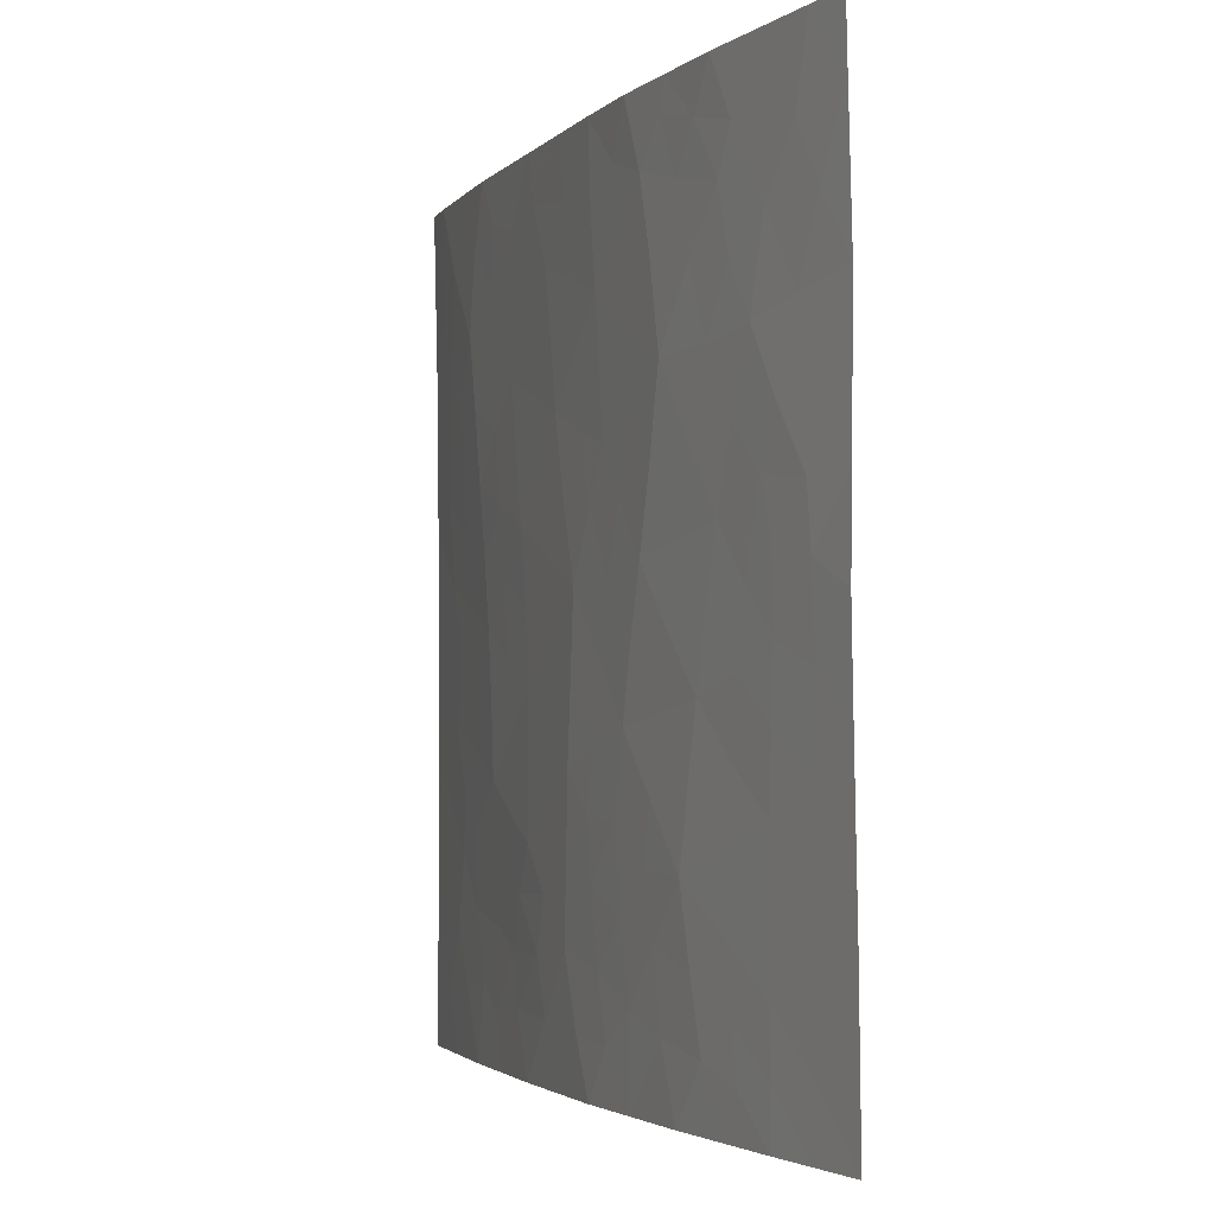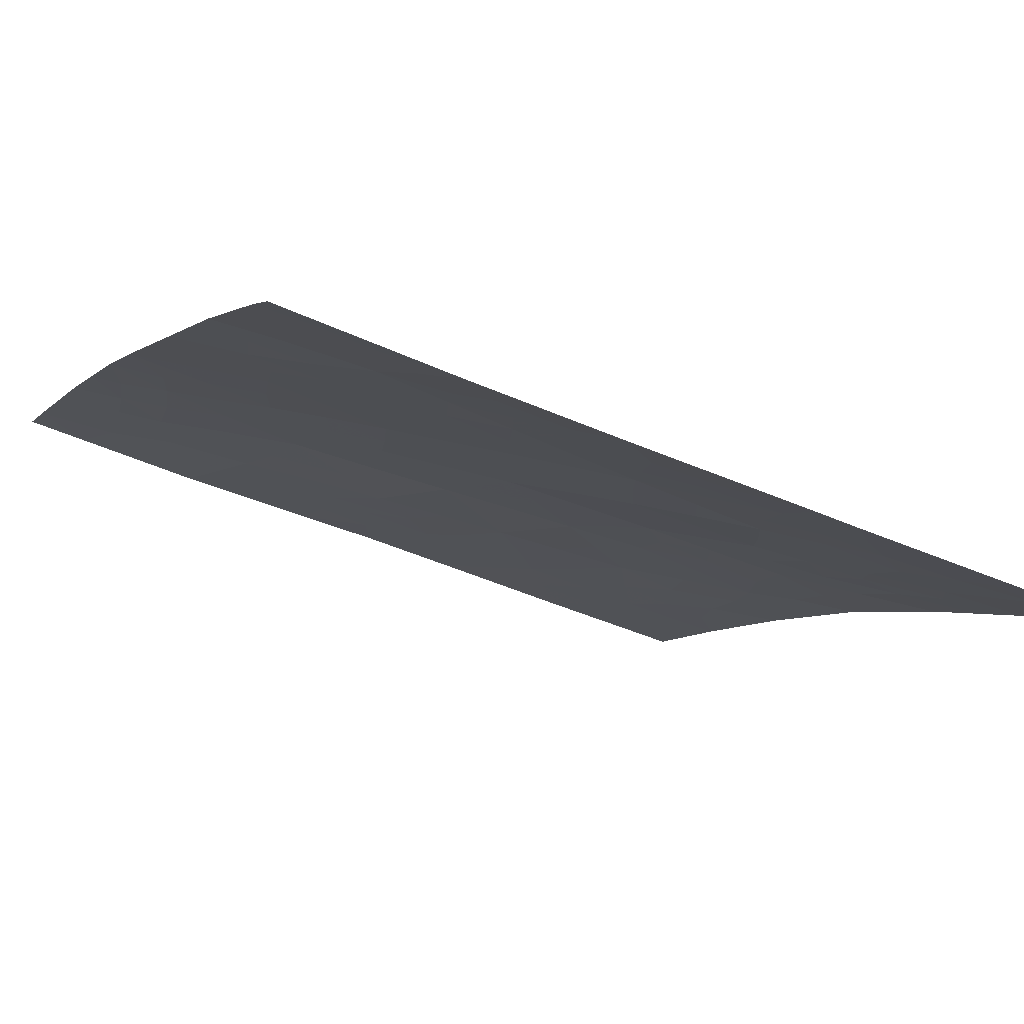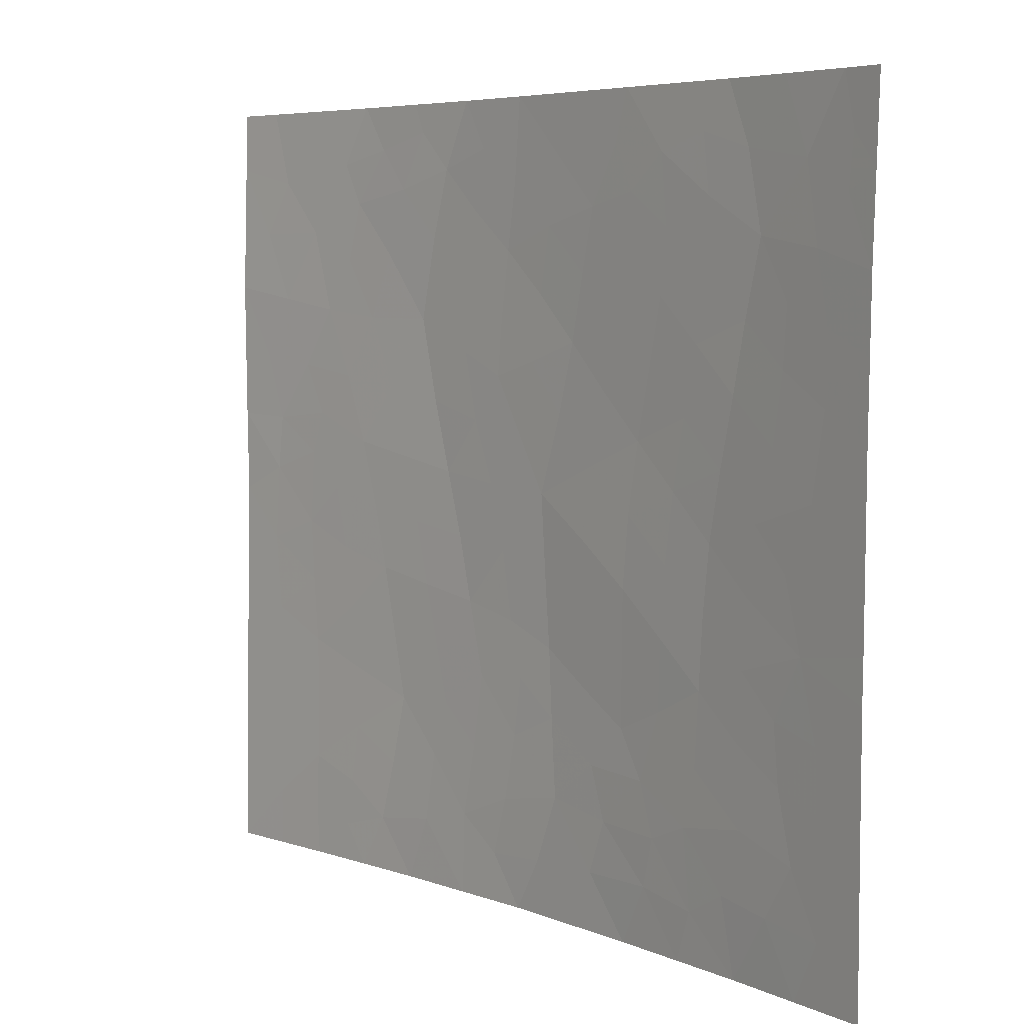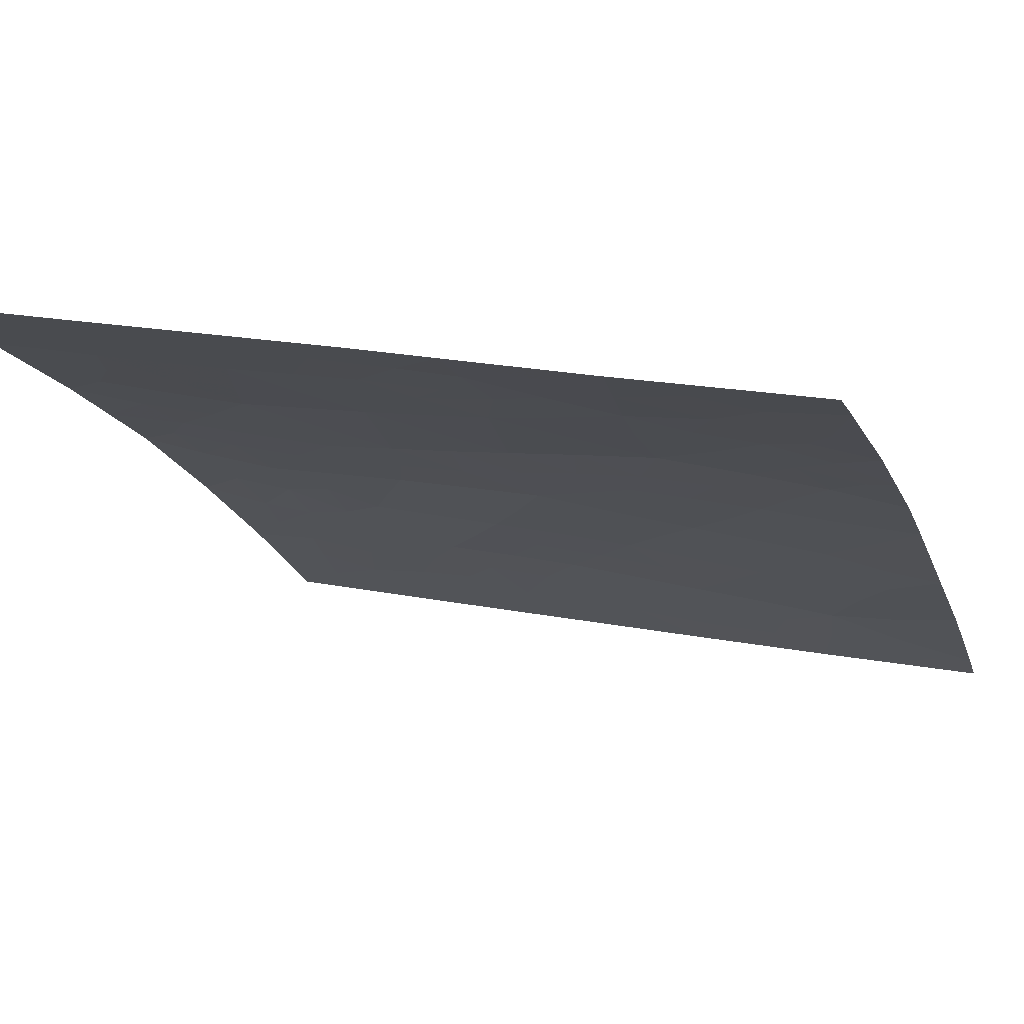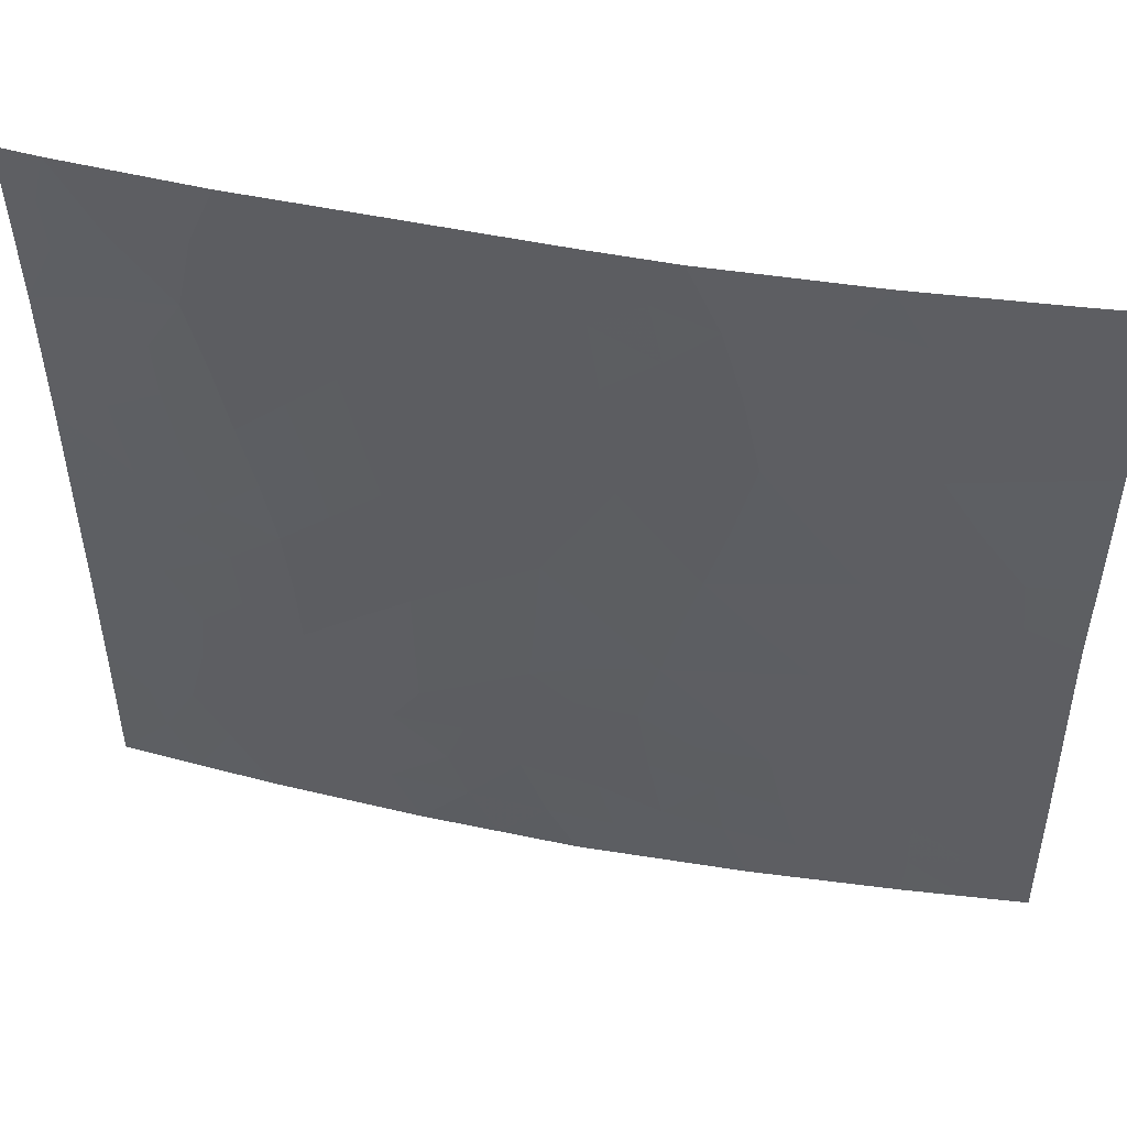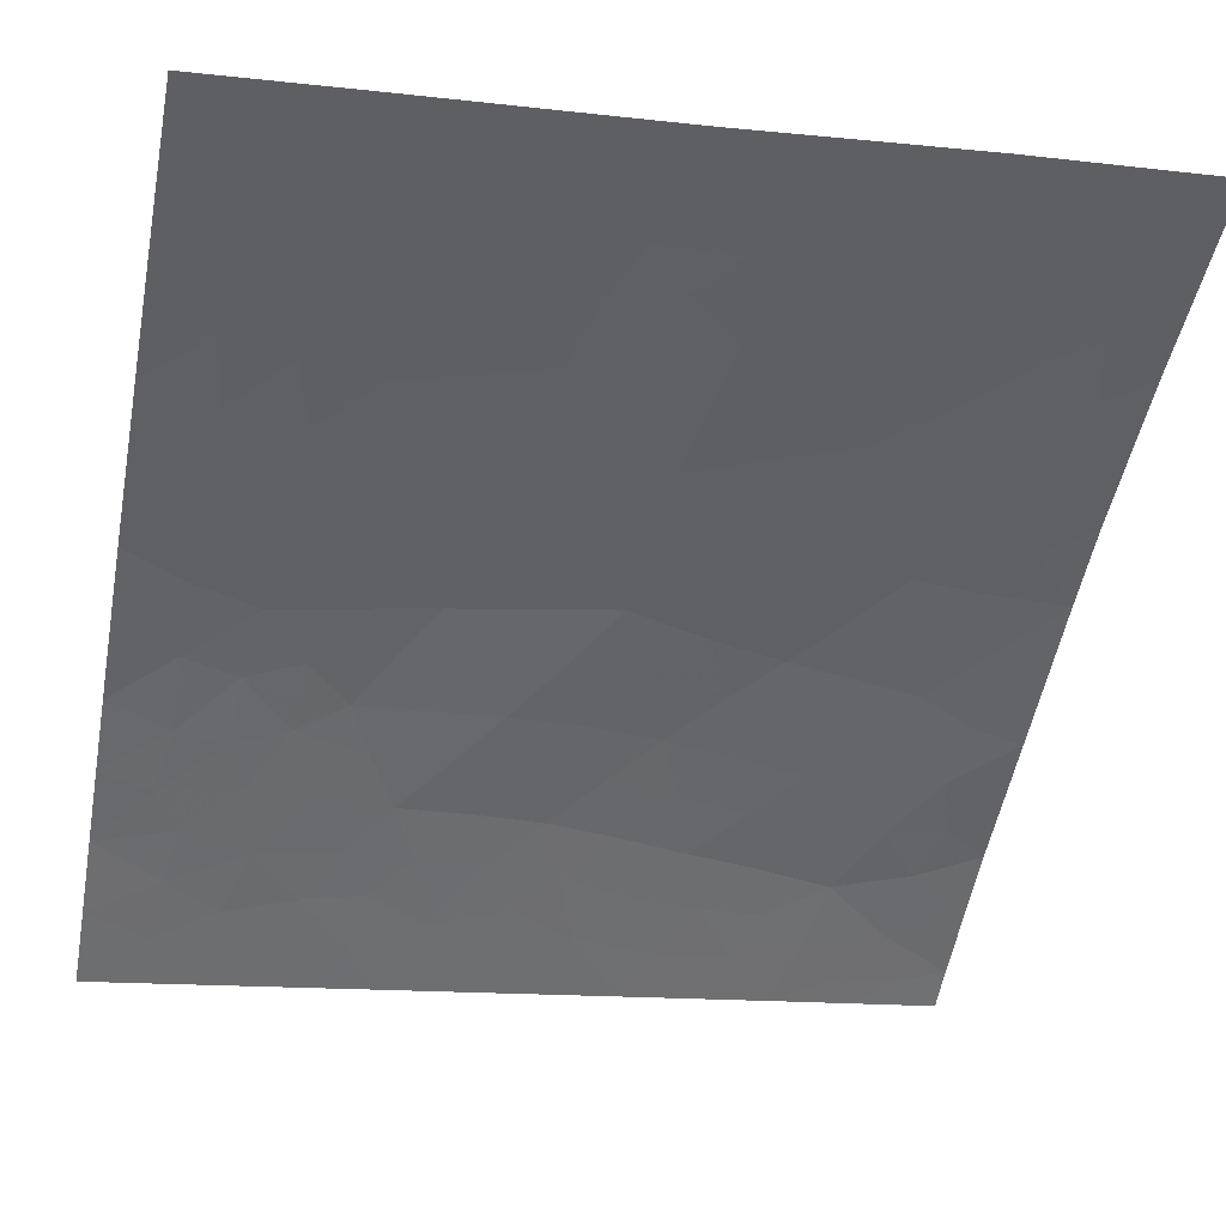
<metadata>
{"format":"obj","ext":"obj","renderer":"f3d","projection":"perspective","resolution":1024,"background":"white","views":[{"elev":-2.7,"azim":33.3,"up":"+Y"},{"elev":-42.8,"azim":-117.4,"up":"+Z"},{"elev":5.8,"azim":-165.6,"up":"+Y"},{"elev":20.1,"azim":110.4,"up":"+Z"},{"elev":49.6,"azim":-23.7,"up":"+Y"},{"elev":-14.3,"azim":76.9,"up":"+Z"}]}
</metadata>
<code>
v -27.78 42.01 34.79
v -25.88 44.45 36.11
v -27.21 38 35.17
v -25.11 38 36.57
v -31.24 47.95 32.1
v -30.84 45.86 32.4
v -26.25 50 35.88
v -24.11 48.53 37.27
v -25.86 49 36.14
v -25.39 46.75 36.47
v -21.69 49.12 38.72
v -21.72 50 38.72
v -32.4 50 31.14
v -21.61 40.3 38.72
v -24.19 44.8 37.18
v -23.49 46.87 37.64
v -30.49 43.85 32.68
v -22.45 45.1 38.26
v -23.19 41.53 37.78
v -26.84 45.94 35.43
v -23.07 43.45 37.87
v -27.24 50 35.15
v -28.54 48.39 34.17
v -29.32 45.15 33.6
v -32.78 42.07 30.72
v -31.89 42.55 31.48
v -29.12 50 33.73
v -32.78 42.71 30.72
v -32.79 45.36 30.72
v -32.78 38 30.72
v -30.93 38 32.29
v -31.59 40.77 31.73
v -30.74 50 32.51
v -24.98 40.82 36.69
v -21.64 47.2 38.72
v -32.82 47.5 30.72
v -29.7 49.1 33.28
v -21.66 45.13 38.72
v -24.55 38.83 36.93
v -23.19 39.6 37.77
v -30.35 41.83 32.77
v -32.77 40.2 30.72
v -29.06 41.06 33.81
v -24.27 50 37.18
v -29.12 38 33.74
v -28.19 46.48 34.46
v -22.36 50 38.34
v -23.2 38 37.76
v -21.59 38 38.72
v -21.68 43.89 38.72
v -32.89 50 30.72
v -21.66 42.4 38.72
v -29.68 47.15 33.3
v -27.64 44.26 34.87
v -26.3 42.52 35.82
v -27.03 47.78 35.31
v -27.9 39.82 34.68
v -26.53 41.41 35.66
v -24.62 42.85 36.91
v -29.08 43.05 33.76
v -25.44 38.99 36.36
v -25.6 40.04 36.27
v -24.77 39.76 36.81
v -31.01 46.86 32.27
v -30.43 47.51 32.72
v -30.26 46.52 32.86
v -25.26 50 36.53
v -25.4 49.57 36.44
v -24.72 47.74 36.89
v -25.61 47.97 36.32
v -22.61 48.88 38.18
v -23.93 42.15 37.33
v -24.04 41.18 37.27
v -24.8 41.88 36.8
v -21.67 48.16 38.72
v -22.19 48.07 38.42
v -25.46 42.68 36.36
v -26.11 43.49 35.95
v -25.27 43.63 36.5
v -22.6 47.03 38.16
v -23.19 48.09 37.83
v -31.45 45.21 31.88
v -31.59 46.23 31.77
v -31.19 44.19 32.08
v -30.65 44.85 32.55
v -32.2 45.76 31.24
v -32.03 44.54 31.37
v -28.53 44.74 34.2
v -28.74 45.8 34.04
v -27.96 45.44 34.63
v -26.25 47.32 35.86
v -26.41 48.38 35.75
v -24.03 40.21 37.26
v -23.22 40.55 37.76
v -23.91 47.65 37.39
v -23.8 43.09 37.42
v -23.12 42.51 37.83
v -26.57 49.28 35.63
v -31.51 41.65 31.8
v -32.12 41.44 31.27
v -28.18 50 34.44
v -27.95 49.12 34.62
v -31.08 43.21 32.17
v -31.65 43.59 31.69
v -31.63 47.1 31.75
v -29.93 50 33.12
v -30.36 49.34 32.78
v -32.79 44.03 30.72
v -32.22 43.54 31.21
v -22.17 46.1 38.42
v -23 45.97 37.93
v -32.81 46.43 30.72
v -32.22 46.79 31.24
v -32.06 47.79 31.38
v -29.2 48.58 33.67
v -30.4 42.85 32.74
v -31.01 42.22 32.22
v -21.65 46.16 38.72
v -24.37 46.76 37.1
v -30.02 38 33.01
v -30.73 39.11 32.43
v -30.44 48.49 32.71
v -31.04 49.1 32.26
v -23.39 49.54 37.71
v -23.85 49.14 37.43
v -23.31 50 37.76
v -22.39 38.89 38.24
v -22.4 39.9 38.24
v -21.6 39.15 38.72
v -24.15 38 37.17
v -23.81 38.59 37.38
v -23.92 39.31 37.32
v -23.16 38.74 37.78
v -22.39 38 38.24
v -30.95 41.23 32.26
v -22.37 44.27 38.31
v -29.72 42.45 33.26
v -29.07 42.01 33.79
v -29.68 41.41 33.3
v -31.9 48.93 31.55
v -31.57 50 31.82
v -32.48 48.47 31.03
v -27.46 46.17 34.98
v -27.19 45.22 35.19
v -26.22 46.27 35.87
v -25.63 45.51 36.29
v -26.41 45.27 35.74
v -24.77 45.71 36.84
v -23.87 45.83 37.39
v -23.13 44.57 37.84
v -23.62 44.03 37.53
v -28.41 43.64 34.28
v -29.17 44.1 33.71
v -29.51 46.17 33.45
v -30.07 45.51 33.01
v -27.08 42.33 35.28
v -27.25 41.48 35.15
v -29.91 44.5 33.14
v -26.38 40.31 35.75
v -26.98 39.61 35.33
v -27.15 40.61 35.22
v -28.44 41.5 34.28
v -27.83 40.98 34.74
v -28.55 40.43 34.19
v -32.77 41.14 30.72
v -32.22 40.49 31.19
v -29.77 48.09 33.23
v -22.4 41.97 38.27
v -32.85 48.75 30.72
v -21.67 43.14 38.72
v -22.3 43.12 38.33
v -21.63 41.35 38.72
v -22.41 40.92 38.25
v -26.16 38 35.87
v -26.77 38.74 35.47
v -26.91 46.79 35.39
v -27.16 48.81 35.21
v -27.77 48.13 34.75
v -27.63 47.15 34.87
v -28.37 47.46 34.32
v -25.83 40.88 36.12
v -29.09 47.76 33.75
v -28.94 46.81 33.88
v -26.71 44.33 35.53
v -29.79 43.47 33.22
v -28.53 38.86 34.19
v -27.71 43.05 34.83
v -28.41 42.56 34.29
v -25.66 41.71 36.24
v -28.17 38 34.45
v -25.04 44.63 36.64
v -24.43 43.81 37.03
v -30.29 40.75 32.8
v -31 40.07 32.21
v -26.93 43.35 35.37
v -31.86 38 31.5
v -32.18 38.87 31.23
v -31.41 38.99 31.87
v -32.78 39.1 30.72
v -32.34 39.67 31.09
v -27.58 38.8 34.91
v -31.79 39.77 31.55
v -25.01 48.72 36.69
v -32.54 49.24 31
v -29.46 38.89 33.45
v -26.19 39.22 35.86
v -29.39 40.38 33.52
v -30.22 38.74 32.84
v -28.76 39.66 34.02
v -29.6 39.62 33.34
v -28.94 49.25 33.87
v -23.32 45.21 37.73
v -24.62 49.34 36.95
v -30.12 39.9 32.92
f 62 63 61
f 64 65 66
f 67 44 213
f 69 70 203
f 47 11 71
f 72 73 74
f 75 35 76
f 77 78 79
f 80 81 76
f 84 82 85
f 86 82 87
f 88 89 90
f 70 91 92
f 93 73 94
f 72 96 97
f 22 7 98
f 99 100 26
f 101 102 211
f 84 103 104
f 83 105 64
f 106 37 107
f 108 87 109
f 110 111 80
f 112 113 86
f 114 105 113
f 103 116 117
f 35 118 110
f 119 69 95
f 122 123 107
f 127 128 129
f 48 130 131
f 132 133 131
f 134 133 127
f 117 135 99
f 38 50 136
f 137 138 139
f 123 140 141
f 140 114 142
f 143 144 90
f 145 146 147
f 93 132 63
f 148 119 149
f 88 152 153
f 66 154 155
f 156 58 157
f 85 155 158
f 159 160 161
f 162 163 164
f 165 100 166
f 122 167 65
f 71 81 125
f 168 97 171
f 36 169 142
f 47 12 11
f 172 173 168
f 174 175 206
f 91 145 176
f 177 178 102
f 178 179 180
f 104 26 109
f 159 181 62
f 94 173 128
f 167 115 182
f 180 183 182
f 144 147 184
f 158 153 185
f 98 92 177
f 179 176 143
f 57 201 186
f 161 163 157
f 187 188 152
f 89 154 183
f 189 181 58
f 189 77 74
f 201 160 175
f 186 201 190
f 79 191 192
f 192 151 96
f 148 191 146
f 185 137 116
f 207 193 139
f 138 188 162
f 194 135 193
f 156 187 195
f 78 195 184
f 196 197 198
f 197 199 200
f 202 194 198
f 202 200 166
f 39 4 61
f 206 62 61
f 62 34 63
f 61 63 39
f 6 64 66
f 64 5 65
f 66 65 53
f 7 67 68
f 8 69 203
f 69 10 70
f 59 72 74
f 72 19 73
f 74 73 34
f 11 75 76
f 59 77 79
f 77 55 78
f 79 78 2
f 35 80 76
f 80 16 81
f 76 81 71
f 6 82 83
f 17 84 85
f 84 87 82
f 85 82 6
f 29 86 87
f 86 83 82
f 54 88 90
f 88 24 89
f 90 89 46
f 9 70 92
f 70 10 91
f 92 91 56
f 40 93 94
f 93 34 73
f 94 73 19
f 16 95 81
f 95 8 81
f 19 72 97
f 72 59 96
f 97 96 21
f 98 7 9
f 25 28 26
f 99 32 100
f 26 100 25
f 27 101 211
f 101 22 102
f 211 102 23
f 87 84 104
f 84 17 103
f 104 103 26
f 6 83 64
f 64 105 5
f 33 106 107
f 106 27 37
f 28 108 109
f 108 29 87
f 35 110 80
f 110 18 111
f 80 111 16
f 29 112 86
f 112 36 113
f 86 113 83
f 36 114 113
f 114 5 105
f 113 105 83
f 211 23 115
f 26 103 117
f 103 17 116
f 117 116 41
f 118 38 110
f 18 110 38
f 16 119 95
f 119 10 69
f 95 69 8
f 45 120 205
f 120 31 208
f 208 121 214
f 37 122 107
f 122 5 123
f 107 123 33
f 47 124 126
f 8 203 213
f 203 9 68
f 125 8 213
f 49 127 129
f 127 40 128
f 129 128 14
f 130 39 131
f 39 130 4
f 39 132 131
f 132 40 133
f 131 133 48
f 49 134 127
f 134 48 133
f 127 133 40
f 26 117 99
f 117 41 135
f 99 135 32
f 41 137 139
f 137 60 138
f 139 138 43
f 33 123 141
f 123 5 140
f 141 140 13
f 13 140 204
f 140 5 114
f 46 143 90
f 143 20 144
f 90 144 54
f 20 145 147
f 145 10 146
f 147 146 2
f 34 93 63
f 93 40 132
f 63 132 39
f 15 148 149
f 148 10 119
f 149 119 16
f 16 111 149
f 111 18 212
f 149 212 15
f 18 136 150
f 136 21 150
f 212 151 15
f 24 88 153
f 88 54 152
f 153 152 60
f 6 66 155
f 66 53 154
f 155 154 24
f 1 156 157
f 156 55 58
f 17 85 158
f 85 6 155
f 158 155 24
f 58 159 161
f 159 206 160
f 161 160 57
f 164 207 43
f 43 162 164
f 162 1 163
f 164 163 57
f 42 165 166
f 165 25 100
f 166 100 32
f 5 122 65
f 122 37 167
f 65 167 53
f 47 71 124
f 124 71 125
f 52 168 171
f 168 19 97
f 171 97 21
f 169 51 204
f 50 170 171
f 170 52 171
f 21 136 171
f 171 136 50
f 52 172 168
f 172 14 173
f 168 173 19
f 4 174 61
f 174 3 175
f 61 174 206
f 56 91 176
f 91 10 145
f 176 145 20
f 22 177 102
f 177 56 178
f 102 178 23
f 23 178 180
f 178 56 179
f 180 179 46
f 87 104 109
f 109 26 28
f 206 159 62
f 159 58 181
f 62 181 34
f 40 94 128
f 94 19 173
f 128 173 14
f 53 167 182
f 167 37 115
f 182 115 23
f 23 180 182
f 180 46 183
f 182 183 53
f 54 144 184
f 144 20 147
f 184 147 2
f 17 158 185
f 158 24 153
f 185 153 60
f 22 98 177
f 98 9 92
f 177 92 56
f 46 179 143
f 179 56 176
f 143 176 20
f 58 161 157
f 161 57 163
f 157 163 1
f 54 187 152
f 187 1 188
f 152 188 60
f 46 89 183
f 89 24 154
f 183 154 53
f 55 189 58
f 189 34 181
f 34 189 74
f 189 55 77
f 74 77 59
f 3 201 175
f 201 57 160
f 175 160 206
f 59 79 192
f 79 2 191
f 192 191 15
f 59 192 96
f 192 15 151
f 96 151 21
f 10 148 146
f 148 15 191
f 146 191 2
f 17 185 116
f 185 60 137
f 116 137 41
f 43 207 139
f 207 210 214
f 139 193 41
f 43 138 162
f 138 60 188
f 162 188 1
f 214 194 193
f 194 32 135
f 193 135 41
f 55 156 195
f 156 1 187
f 195 187 54
f 2 78 184
f 78 55 195
f 184 195 54
f 31 196 198
f 196 30 197
f 31 198 121
f 197 30 199
f 200 199 42
f 202 32 194
f 32 202 166
f 166 200 42
f 186 190 45
f 27 211 37
f 201 3 190
f 76 71 11
f 121 198 194
f 202 197 200
f 121 194 214
f 202 198 197
f 203 70 9
f 142 114 36
f 204 140 142
f 169 204 142
f 13 204 51
f 186 205 209
f 205 186 45
f 205 120 208
f 164 57 209
f 209 210 207
f 38 136 18
f 207 164 209
f 68 9 7
f 209 205 210
f 67 213 68
f 213 203 68
f 150 21 151
f 125 81 8
f 125 213 44
f 208 31 121
f 208 210 205
f 210 208 214
f 209 57 186
f 124 125 44
f 111 212 149
f 126 124 44
f 212 18 150
f 212 150 151
f 207 214 193
f 211 115 37

</code>
